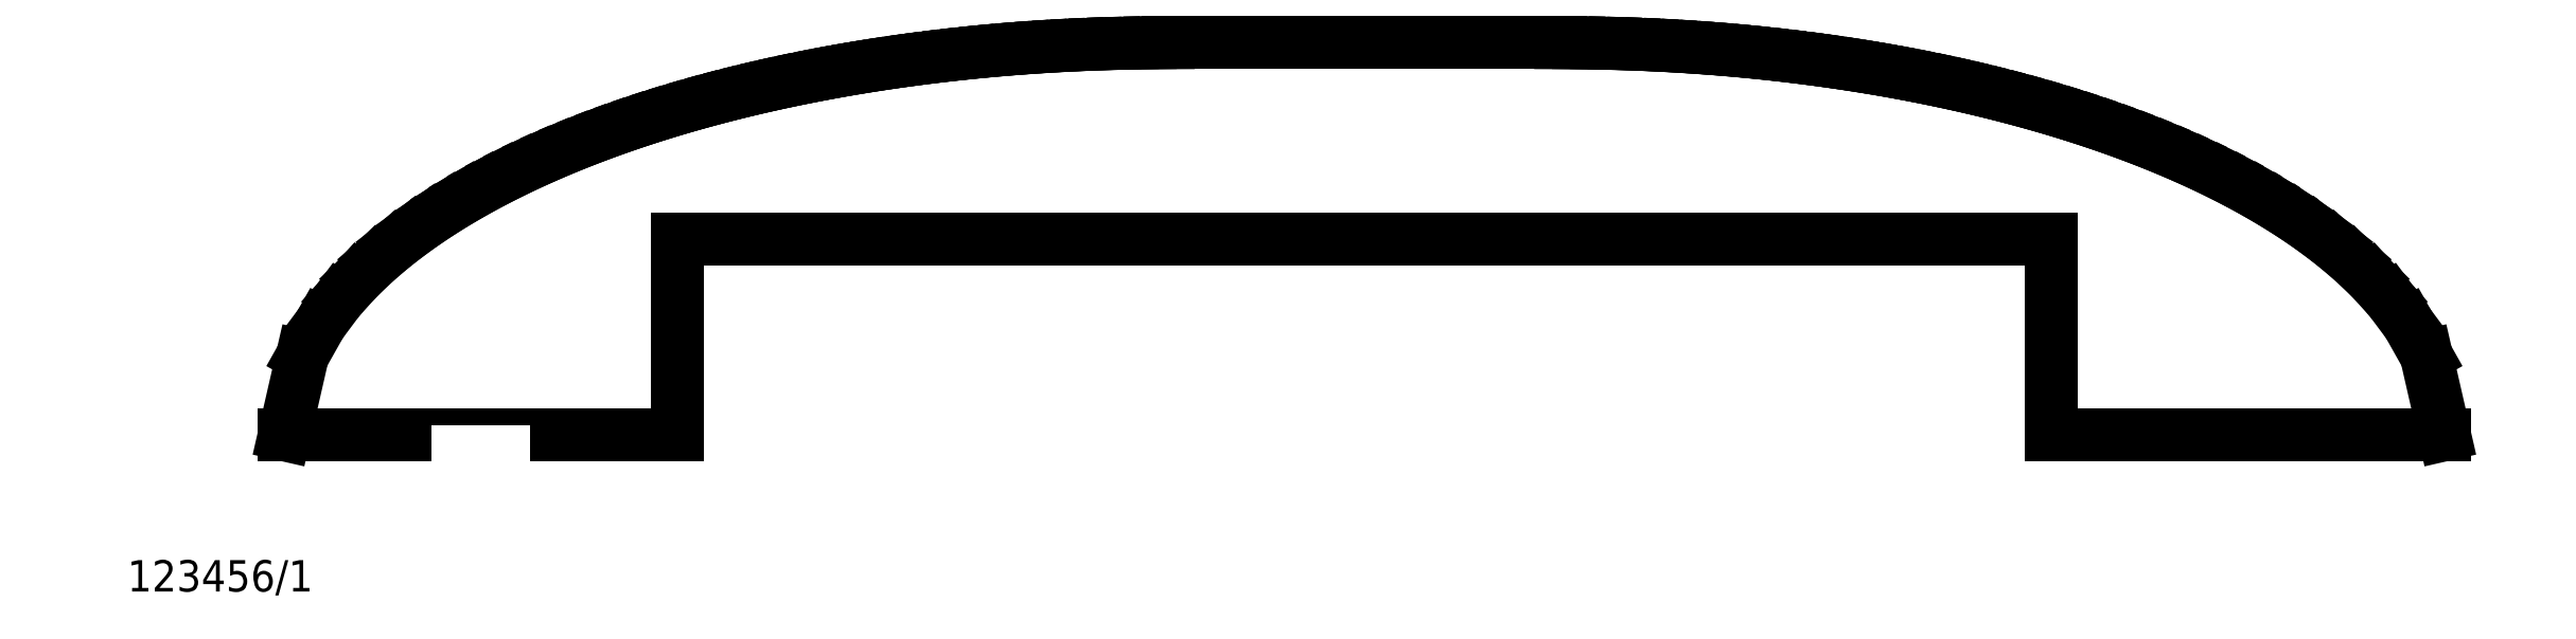
<metadata>
{"format":"dxf","ext":"dxf","renderer":"ezdxf+matplotlib","layout":"modelspace","background":"white","min_lineweight":24,"dpi":150}
</metadata>
<code>
0
SECTION
2
ENTITIES
0
LINE
8
0
10
150
20
100
30
0
11
500
21
100
31
0
0
LINE
8
0
10
500
20
100
30
0
11
500
21
50
31
0
0
LINE
8
0
10
500
20
50
30
0
11
600
21
50
31
0
0
LINE
8
0
10
600
20
50
30
0
11
595.4
21
70.1
31
0
0
LINE
8
0
10
595.4
20
70.1
30
0
11
590.8
21
78.28
31
0
0
LINE
8
0
10
590.8
20
78.28
30
0
11
586.2
21
84.45
31
0
0
LINE
8
0
10
586.2
20
84.45
30
0
11
581.6
21
89.57
31
0
0
LINE
8
0
10
581.6
20
89.57
30
0
11
577
21
94.01
31
0
0
LINE
8
0
10
577
20
94.01
30
0
11
572.4
21
97.95
31
0
0
LINE
8
0
10
572.4
20
97.95
30
0
11
567.9
21
101.5
31
0
0
LINE
8
0
10
567.9
20
101.5
30
0
11
563.3
21
104.8
31
0
0
LINE
8
0
10
563.3
20
104.8
30
0
11
558.7
21
107.8
31
0
0
LINE
8
0
10
558.7
20
107.8
30
0
11
554.1
21
110.5
31
0
0
LINE
8
0
10
554.1
20
110.5
30
0
11
549.5
21
113.1
31
0
0
LINE
8
0
10
549.5
20
113.1
30
0
11
544.9
21
115.6
31
0
0
LINE
8
0
10
544.9
20
115.6
30
0
11
540.3
21
117.8
31
0
0
LINE
8
0
10
540.3
20
117.8
30
0
11
535.7
21
120
31
0
0
LINE
8
0
10
535.7
20
120
30
0
11
531.1
21
122
31
0
0
LINE
8
0
10
531.1
20
122
30
0
11
526.5
21
123.9
31
0
0
LINE
8
0
10
526.5
20
123.9
30
0
11
521.9
21
125.7
31
0
0
LINE
8
0
10
521.9
20
125.7
30
0
11
517.3
21
127.4
31
0
0
LINE
8
0
10
517.3
20
127.4
30
0
11
512.8
21
129.1
31
0
0
LINE
8
0
10
512.8
20
129.1
30
0
11
508.2
21
130.6
31
0
0
LINE
8
0
10
508.2
20
130.6
30
0
11
503.6
21
132.1
31
0
0
LINE
8
0
10
503.6
20
132.1
30
0
11
499
21
133.4
31
0
0
LINE
8
0
10
499
20
133.4
30
0
11
494.4
21
134.8
31
0
0
LINE
8
0
10
494.4
20
134.8
30
0
11
489.8
21
136
31
0
0
LINE
8
0
10
489.8
20
136
30
0
11
485.2
21
137.2
31
0
0
LINE
8
0
10
485.2
20
137.2
30
0
11
480.6
21
138.3
31
0
0
LINE
8
0
10
480.6
20
138.3
30
0
11
476
21
139.4
31
0
0
LINE
8
0
10
476
20
139.4
30
0
11
471.4
21
140.4
31
0
0
LINE
8
0
10
471.4
20
140.4
30
0
11
466.8
21
141.3
31
0
0
LINE
8
0
10
466.8
20
141.3
30
0
11
462.2
21
142.2
31
0
0
LINE
8
0
10
462.2
20
142.2
30
0
11
457.7
21
143
31
0
0
LINE
8
0
10
457.7
20
143
30
0
11
453.1
21
143.8
31
0
0
LINE
8
0
10
453.1
20
143.8
30
0
11
448.5
21
144.5
31
0
0
LINE
8
0
10
448.5
20
144.5
30
0
11
443.9
21
145.2
31
0
0
LINE
8
0
10
443.9
20
145.2
30
0
11
439.3
21
145.8
31
0
0
LINE
8
0
10
439.3
20
145.8
30
0
11
434.7
21
146.4
31
0
0
LINE
8
0
10
434.7
20
146.4
30
0
11
430.1
21
147
31
0
0
LINE
8
0
10
430.1
20
147
30
0
11
425.5
21
147.4
31
0
0
LINE
8
0
10
425.5
20
147.4
30
0
11
420.9
21
147.9
31
0
0
LINE
8
0
10
420.9
20
147.9
30
0
11
416.3
21
148.3
31
0
0
LINE
8
0
10
416.3
20
148.3
30
0
11
411.7
21
148.7
31
0
0
LINE
8
0
10
411.7
20
148.7
30
0
11
407.1
21
149
31
0
0
LINE
8
0
10
407.1
20
149
30
0
11
402.6
21
149.2
31
0
0
LINE
8
0
10
402.6
20
149.2
30
0
11
398
21
149.5
31
0
0
LINE
8
0
10
398
20
149.5
30
0
11
393.4
21
149.7
31
0
0
LINE
8
0
10
393.4
20
149.7
30
0
11
388.8
21
149.8
31
0
0
LINE
8
0
10
388.8
20
149.8
30
0
11
384.2
21
149.9
31
0
0
LINE
8
0
10
384.2
20
149.9
30
0
11
379.6
21
150
31
0
0
LINE
8
0
10
379.6
20
150
30
0
11
375
21
150
31
0
0
LINE
8
0
10
375
20
150
30
0
11
275
21
150
31
0
0
LINE
8
0
10
275
20
150
30
0
11
270.4
21
150
31
0
0
LINE
8
0
10
270.4
20
150
30
0
11
265.8
21
149.9
31
0
0
LINE
8
0
10
265.8
20
149.9
30
0
11
261.2
21
149.8
31
0
0
LINE
8
0
10
261.2
20
149.8
30
0
11
256.6
21
149.7
31
0
0
LINE
8
0
10
256.6
20
149.7
30
0
11
252
21
149.5
31
0
0
LINE
8
0
10
252
20
149.5
30
0
11
247.4
21
149.2
31
0
0
LINE
8
0
10
247.4
20
149.2
30
0
11
242.9
21
149
31
0
0
LINE
8
0
10
242.9
20
149
30
0
11
238.3
21
148.7
31
0
0
LINE
8
0
10
238.3
20
148.7
30
0
11
233.7
21
148.3
31
0
0
LINE
8
0
10
233.7
20
148.3
30
0
11
229.1
21
147.9
31
0
0
LINE
8
0
10
229.1
20
147.9
30
0
11
224.5
21
147.4
31
0
0
LINE
8
0
10
224.5
20
147.4
30
0
11
219.9
21
147
31
0
0
LINE
8
0
10
219.9
20
147
30
0
11
215.3
21
146.4
31
0
0
LINE
8
0
10
215.3
20
146.4
30
0
11
210.7
21
145.8
31
0
0
LINE
8
0
10
210.7
20
145.8
30
0
11
206.1
21
145.2
31
0
0
LINE
8
0
10
206.1
20
145.2
30
0
11
201.5
21
144.5
31
0
0
LINE
8
0
10
201.5
20
144.5
30
0
11
196.9
21
143.8
31
0
0
LINE
8
0
10
196.9
20
143.8
30
0
11
192.3
21
143
31
0
0
LINE
8
0
10
192.3
20
143
30
0
11
187.8
21
142.2
31
0
0
LINE
8
0
10
187.8
20
142.2
30
0
11
183.2
21
141.3
31
0
0
LINE
8
0
10
183.2
20
141.3
30
0
11
178.6
21
140.4
31
0
0
LINE
8
0
10
178.6
20
140.4
30
0
11
174
21
139.4
31
0
0
LINE
8
0
10
174
20
139.4
30
0
11
169.4
21
138.3
31
0
0
LINE
8
0
10
169.4
20
138.3
30
0
11
164.8
21
137.2
31
0
0
LINE
8
0
10
164.8
20
137.2
30
0
11
160.2
21
136
31
0
0
LINE
8
0
10
160.2
20
136
30
0
11
155.6
21
134.8
31
0
0
LINE
8
0
10
155.6
20
134.8
30
0
11
151
21
133.4
31
0
0
LINE
8
0
10
151
20
133.4
30
0
11
146.4
21
132.1
31
0
0
LINE
8
0
10
146.4
20
132.1
30
0
11
141.8
21
130.6
31
0
0
LINE
8
0
10
141.8
20
130.6
30
0
11
137.2
21
129.1
31
0
0
LINE
8
0
10
137.2
20
129.1
30
0
11
132.7
21
127.4
31
0
0
LINE
8
0
10
132.7
20
127.4
30
0
11
128.1
21
125.7
31
0
0
LINE
8
0
10
128.1
20
125.7
30
0
11
123.5
21
123.9
31
0
0
LINE
8
0
10
123.5
20
123.9
30
0
11
118.9
21
122
31
0
0
LINE
8
0
10
118.9
20
122
30
0
11
114.3
21
120
31
0
0
LINE
8
0
10
114.3
20
120
30
0
11
109.7
21
117.8
31
0
0
LINE
8
0
10
109.7
20
117.8
30
0
11
105.1
21
115.6
31
0
0
LINE
8
0
10
105.1
20
115.6
30
0
11
100.5
21
113.1
31
0
0
LINE
8
0
10
100.5
20
113.1
30
0
11
95.92
21
110.5
31
0
0
LINE
8
0
10
95.92
20
110.5
30
0
11
91.33
21
107.8
31
0
0
LINE
8
0
10
91.33
20
107.8
30
0
11
86.73
21
104.8
31
0
0
LINE
8
0
10
86.73
20
104.8
30
0
11
82.14
21
101.5
31
0
0
LINE
8
0
10
82.14
20
101.5
30
0
11
77.55
21
97.95
31
0
0
LINE
8
0
10
77.55
20
97.95
30
0
11
72.96
21
94.01
31
0
0
LINE
8
0
10
72.96
20
94.01
30
0
11
68.37
21
89.57
31
0
0
LINE
8
0
10
68.37
20
89.57
30
0
11
63.78
21
84.45
31
0
0
LINE
8
0
10
63.78
20
84.45
30
0
11
59.18
21
78.28
31
0
0
LINE
8
0
10
59.18
20
78.28
30
0
11
54.59
21
70.1
31
0
0
LINE
8
0
10
54.59
20
70.1
30
0
11
50
21
50
31
0
0
LINE
8
0
10
50
20
50
30
0
11
150
21
50
31
0
0
LINE
8
0
10
150
20
50
30
0
11
150
21
100
31
0
0
WIPEOUT
8
0
90
0
10
87.5
20
27.5
30
0
11
25
21
0
31
0
12
0
22
25
32
0
13
1
23
1
340
0
70
7
280
1
281
50
282
50
283
0
360
0
71
1
91
2
14
-0.5
24
0.5
14
0.5
24
-0.5
290
0
0
TEXT
8
0
10
10
20
10
30
0
40
8
1
123456/1
7
Arial Narrow
0
ENDSEC
0
EOF

</code>
